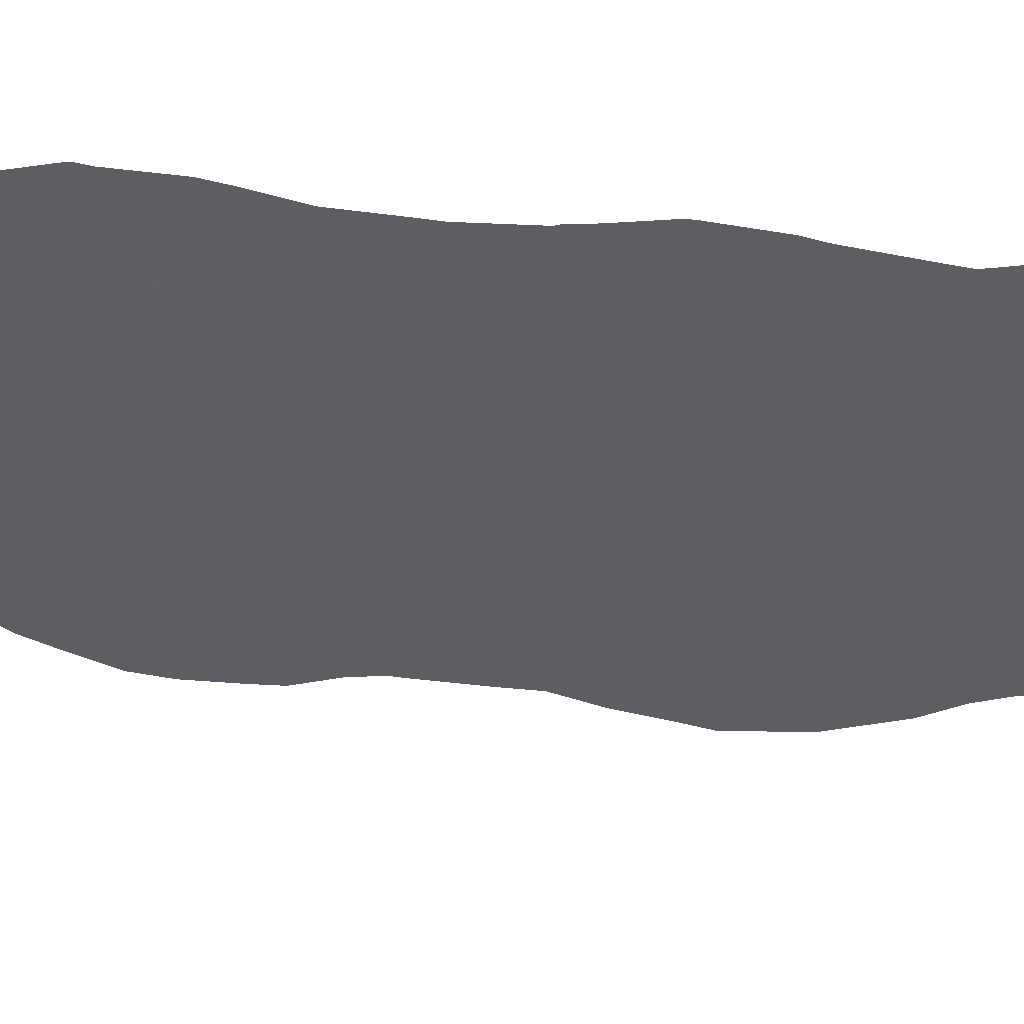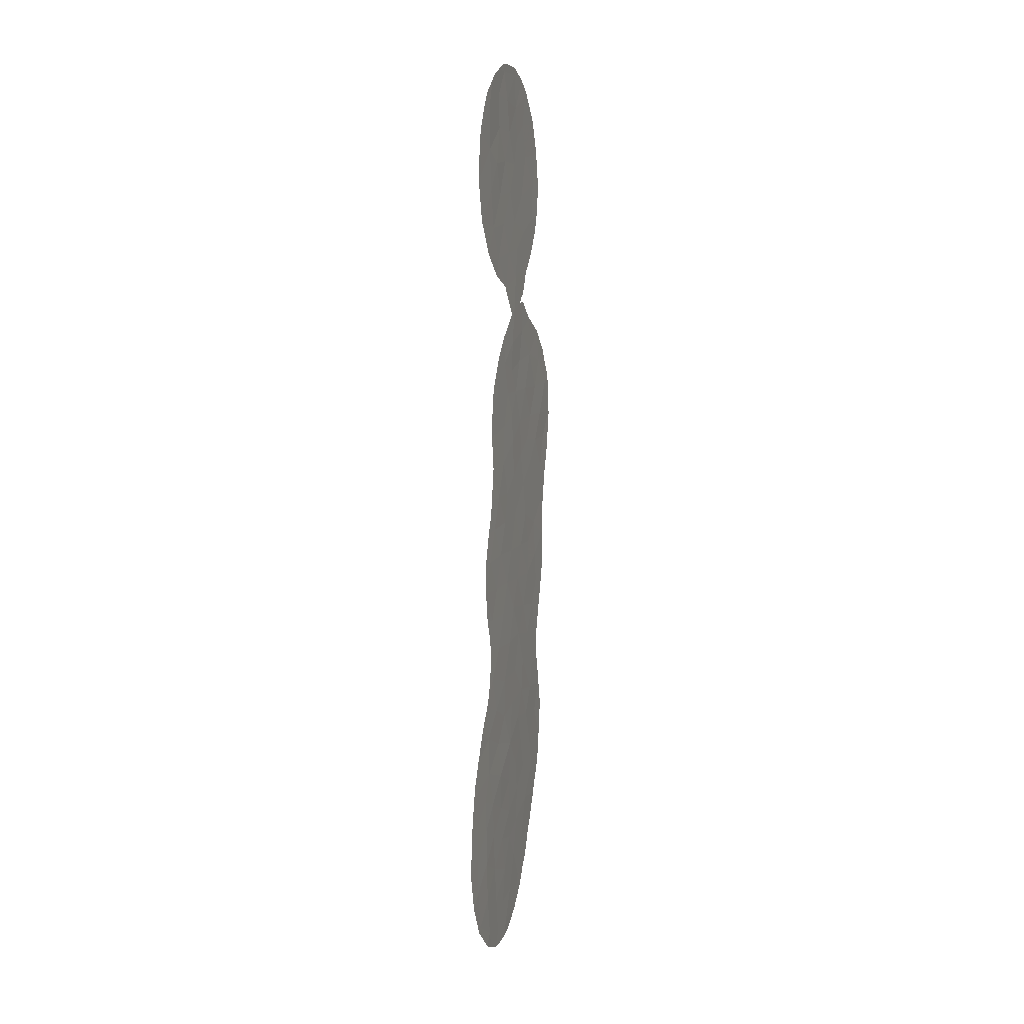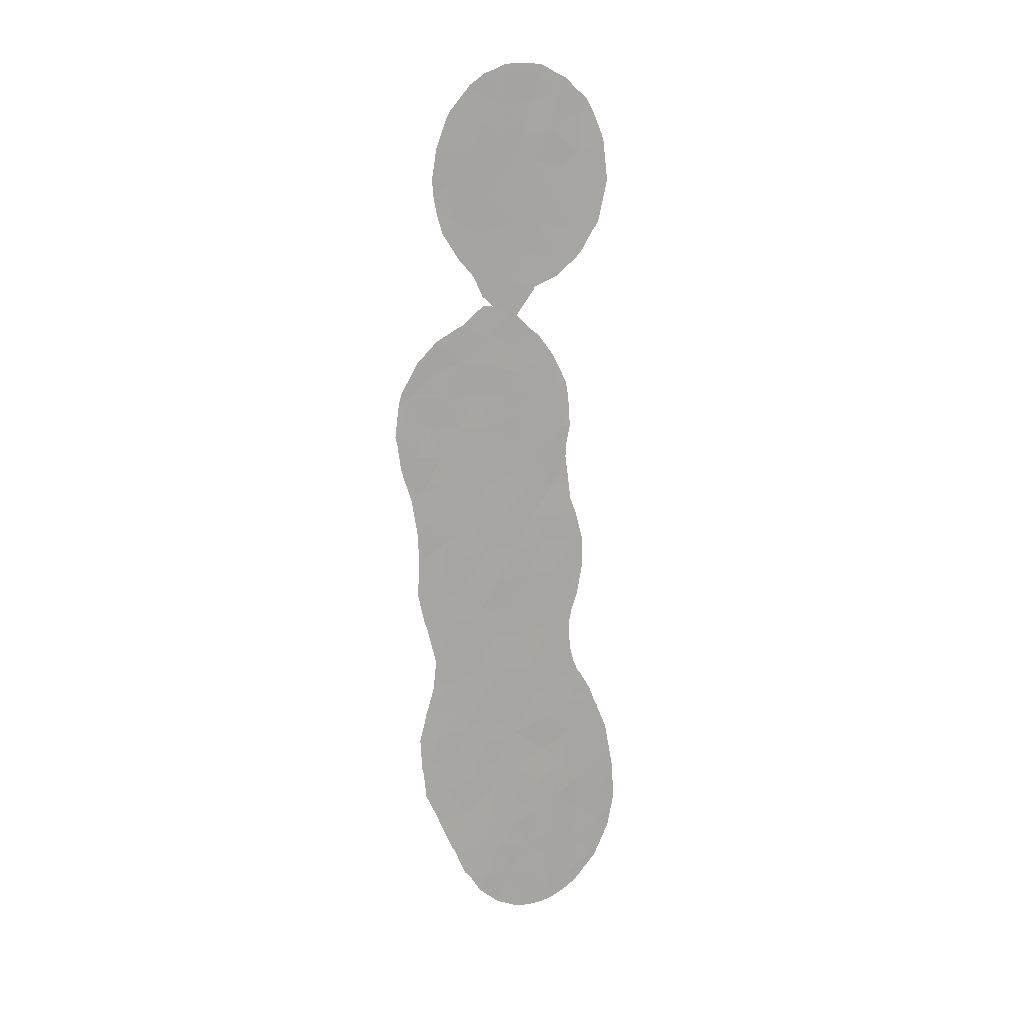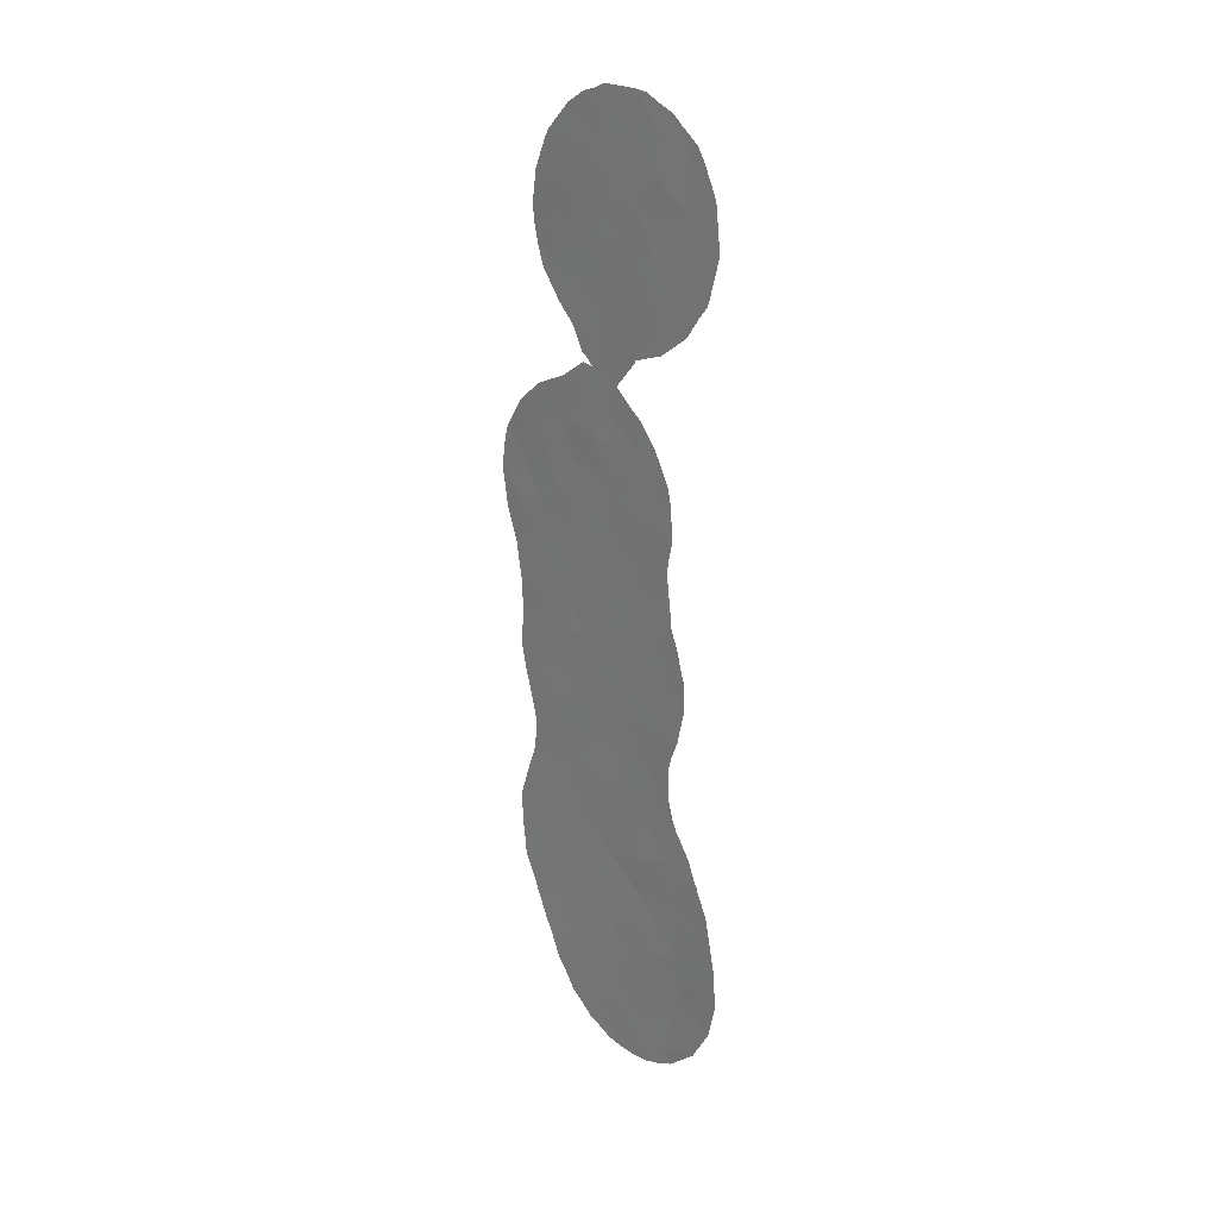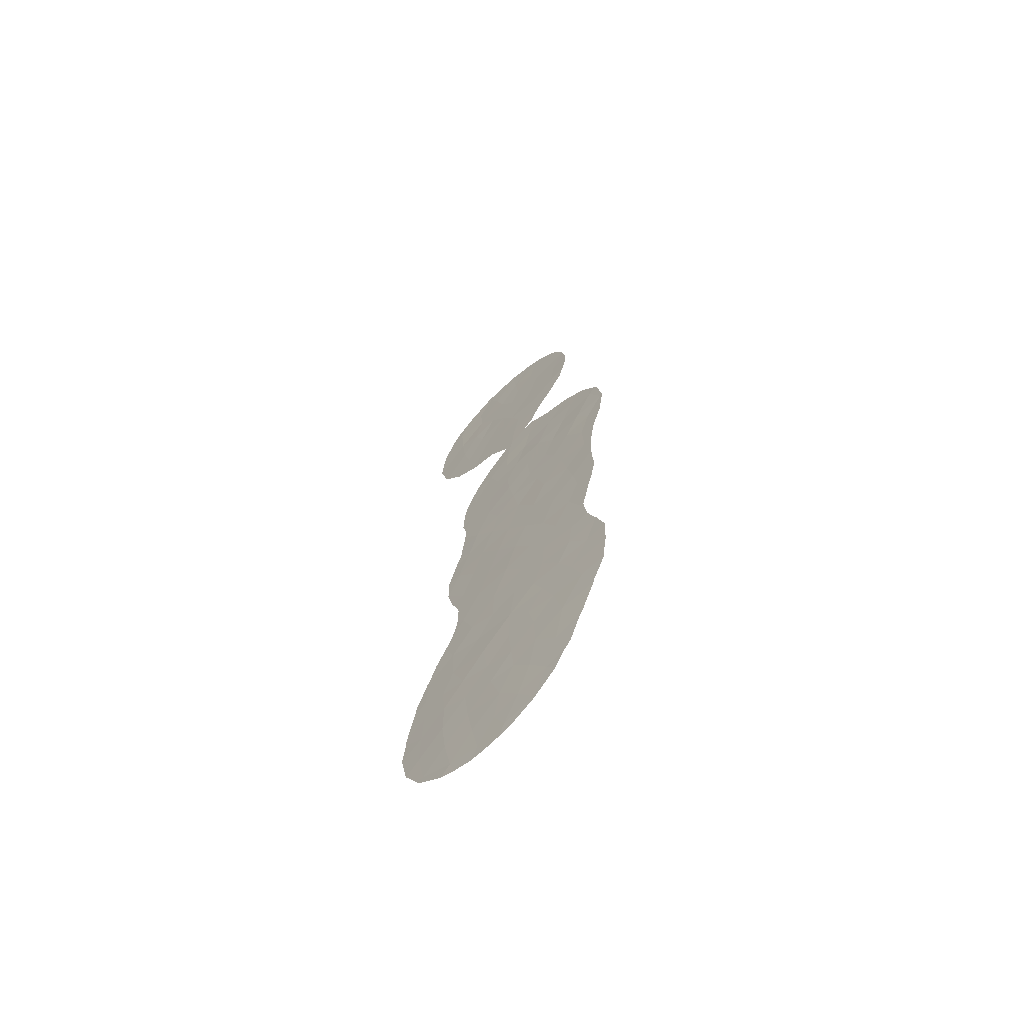
<metadata>
{"format":"obj","ext":"obj","renderer":"f3d","projection":"perspective","resolution":1024,"background":"white","views":[{"elev":2.1,"azim":106.0,"up":"+Y"},{"elev":6.9,"azim":-28.4,"up":"+Z"},{"elev":14.4,"azim":-168.8,"up":"+Z"},{"elev":24.2,"azim":-89.7,"up":"+Z"},{"elev":-68.3,"azim":89.8,"up":"+Z"}]}
</metadata>
<code>
v -42.7 42.68 5.333
v -48.5 37.12 -15.83
v -46.02 39.52 -11.68
v -44.02 41.66 -18.71
v -44.85 40.68 -10.25
v -41.95 43.4 7.294
v -41.14 44.24 5.528
v -41.6 43.79 4.136
v -39.49 46.14 -11.85
v -45.14 40.25 3.062
v -41.4 44.12 -8.179
v -43.13 42.7 -25.31
v -44.1 41.4 -8.05
v -47.02 38.58 -15.25
v -46.55 38.98 -9.654
v -44 41.35 8.478
v -43.85 41.52 4.177
v -48.36 36.94 19.56
v -45.01 40.33 8.957
v -43.21 42.13 15.73
v -42.22 43.12 16.77
v -40.96 44.41 17.62
v -41.94 43.46 21.28
v -46.38 39.02 4.863
v -46.92 38.72 -25.08
v -40.4 44.97 7.317
v -38.74 46.62 7.591
v -44.68 40.62 24.25
v -45.13 40.17 25.82
v -40.03 45.65 -13.53
v -46.33 39.32 -19.37
v -47.99 37.33 17.19
v -46.37 39.09 -0.7302
v -40.03 45.52 -8.587
v -43.22 42.56 -21.8
v -45.88 39.42 24.42
v -45.71 39.88 -13.86
v -47.1 38.48 -13.08
v -46.61 38.71 16.76
v -43.6 41.87 -5.977
v -45.09 40.4 -6.052
v -44.55 40.91 -4.249
v -43.65 41.69 17.31
v -43.44 41.88 14.01
v -42.86 42.82 -17.71
v -45.04 40.35 5.263
v -39.59 45.77 5.607
v -39.03 46.37 4.02
v -47.41 38.21 -18.55
v -46.04 39.45 -4.333
v -45.49 39.96 -2.393
v -42.97 42.51 -4.338
v -43.96 41.49 -2.402
v -44.98 40.35 20.72
v -44.43 41.33 -25.59
v -43.78 41.99 -23.8
v -42.5 43.36 -23.47
v -39.42 46.02 -0.08912
v -39.47 45.94 2.171
v -45.82 39.57 1.103
v -41.01 44.41 23.36
v -43.55 41.82 25.83
v -47.13 38.16 21.17
v -45.92 39.42 15.07
v -45.93 39.76 -23.53
v -47.23 38.38 -22.83
v -40.5 44.95 -1.297
v -39.19 46.24 -2.179
v -47.54 38.07 -16.79
v -41.13 44.27 2.634
v -40.47 45.26 -17
v -43.35 42.08 -0.1562
v -42.84 42.52 8.995
v -40.62 44.95 -10.3
v -42.88 42.86 -19.72
v -44.57 40.79 7.148
v -45.18 40.15 17.12
v -46.15 39.15 20.48
v -45.79 39.53 22.52
v -41.82 43.61 -0.5585
v -41.47 44.15 -13.34
v -40.63 44.89 -6.479
v -41.4 44.07 -4.305
v -42.24 43.33 -11.56
v -40.79 44.6 19.73
v -46.65 38.86 -6.113
v -41.35 44.11 -2.322
v -43.65 41.67 12.02
v -44.35 40.98 22.44
v -48.57 37.04 -21.85
v -47.53 37.96 -4.266
v -44.89 40.53 -0.5371
v -45.39 40.19 -15.94
v -42.49 42.96 -2.334
v -41.15 44.21 15.56
v -45.68 39.82 -8.002
v -40.89 44.78 -15.09
v -48.38 37.22 -13.95
v -42.24 43.11 14.79
v -42.5 42.86 18.95
v -43.65 41.7 20.68
v -45.22 40.43 -18.06
v -40.3 45.08 3.974
v -42.34 43.06 23.1
v -48.56 37.06 -19.71
v -43.37 42 7.217
v -39.87 45.5 8.92
v -40.1 45.28 10.74
v -41.25 44.11 9.377
v -45.99 39.38 7.137
v -48.21 37.06 21.9
v -45.67 40.05 -25.64
v -43.6 41.79 2.174
v -43.08 42.55 -16
v -40.23 45.24 -3.304
v -42.19 43.22 1.447
v -46.95 38.52 -2.578
v -39.35 46.37 -15.2
v -44.83 40.51 13.46
v -42.58 42.82 3.294
v -42.33 43.31 -14.69
v -40.85 44.76 -11.83
v -44.11 41.53 -16.77
v -40.26 45.16 21.58
v -40.74 44.68 0.7462
v -43.24 42.13 22.2
v -43.96 41.77 -20.42
v -41.96 43.85 -21.34
v -42.49 42.86 10.81
v -41.96 43.45 24.89
v -44.59 40.82 1.18
v -46.17 39.5 -21.46
v -42.09 43.45 -9.734
v -43.28 42.27 -10.03
v -43.9 41.43 10.14
v -43.4 41.97 23.98
v -44.46 40.86 15.48
v -42.04 43.46 -6.239
v -47.21 38.04 23.57
v -47.41 38.19 -20.65
v -48.51 37.12 -17.7
v -44.87 40.68 -12.43
v -48.25 37.36 -24.1
v -43.93 41.43 5.828
v -41.87 43.82 -16.58
v -41.51 44.23 -18.89
v -44.9 40.83 -24.11
v -43.97 41.6 -14.37
v -46.95 38.35 18.83
v -46.47 39.14 -17.3
v -40.06 45.44 -5.034
v -45.05 40.63 -20.06
v -42.75 42.84 -13.11
v -44.24 41.09 19
v -44.63 41.08 -22.15
v -43.73 41.83 -11.98
v -45.72 39.6 18.65
v -42.78 42.72 -7.798
v -38.21 47.19 5.51
v -47.36 38.2 -11.18
v -47.14 38.4 -10.53
v -41.1 44.26 15.5
v -41.17 44.2 15.38
v -46.94 38.6 -9.571
v -46.88 38.64 -8.816
v -43.05 42.79 -25.48
v -43.22 42.62 -25.59
v -48.59 36.71 20.01
v -48.63 36.68 19.56
v -48.58 36.73 19.19
v -45.94 39.34 25.78
v -46.47 38.79 25.48
v -46.87 38.65 -7.795
v -38.32 47.07 3.49
v -38.16 47.24 5.036
v -41.66 44.21 -23.29
v -42.13 43.74 -24.32
v -40.09 45.3 10.75
v -40.1 45.28 10.77
v -39.11 46.56 -13.39
v -39.4 46.23 -11.98
v -38.97 46.45 0.2207
v -38.79 46.61 1.626
v -46.78 38.65 1.063
v -46.86 38.59 0.2019
v -39.91 45.64 -8.573
v -39.91 45.65 -8.785
v -47.84 37.41 23.58
v -47.52 37.72 24.27
v -39.06 46.37 -0.401
v -39.13 46.31 -2.095
v -48.97 36.66 -15.43
v -48.5 37.1 -14.02
v -42.36 42.99 12.59
v -41.35 44.02 11.55
v -46.62 38.78 3.636
v -46.58 38.82 2.872
v -45.29 40 26.22
v -47.55 37.94 -2.574
v -47.37 38.11 -1.799
v -40.19 45.24 21.73
v -40.15 45.28 21.58
v -45.37 40.36 -26.49
v -44.7 41.06 -26.41
v -44.14 41.66 -26.25
v -46.69 38.97 -26.11
v -45.99 39.71 -26.43
v -39.45 46.17 -11.73
v -39.42 46.21 -11.83
v -41.88 43.48 14.33
v -46.7 38.69 6.656
v -46.56 38.82 7.534
v -46.62 38.78 2.562
v -39.11 46.33 -2.226
v -39.11 46.34 -2.876
v -47.48 38.08 -11.36
v -48.02 37.56 -12.52
v -48.38 37.22 -13.69
v -40.02 45.35 18.82
v -40.17 45.2 17.92
v -39.8 45.78 -10.22
v -39.27 46.47 -15.53
v -39.4 46.37 -17.09
v -47.31 38.31 -25.72
v -49.17 36.42 -22.51
v -49.38 36.23 -21.3
v -44.9 40.41 26.29
v -38.46 46.93 2.868
v -39.18 46.53 -14.8
v -39.18 46.55 -15.19
v -41.35 44.53 -22.8
v -38.38 46.98 7.94
v -38.25 47.11 7.302
v -47.54 37.95 -4.289
v -47.55 37.94 -4.264
v -40.66 44.77 23.29
v -41.29 44.07 11.54
v -40.04 45.34 10.69
v -39.12 46.27 9.552
v -43.41 41.97 26.26
v -43.79 41.56 26.3
v -44.78 40.55 10.88
v -45.15 40.19 10.51
v -42.33 43.01 13.07
v -47.01 38.5 -6.977
v -47.3 38.22 -5.996
v -39.49 46.03 -6.447
v -39.35 46.16 -5.916
v -39.84 45.7 -8.217
v -40.84 44.59 23.72
v -41.6 43.81 24.86
v -47.55 37.94 -4.244
v -49.41 36.22 -18.43
v -49.41 36.21 -18.91
v -46.15 39.21 8.58
v -45.88 39.47 9.253
v -47.17 38.3 -0.806
v -42.01 43.4 25.33
v -42.5 42.9 25.78
v -49.52 36.09 -20.39
v -40.46 44.91 11
v -48.12 37.49 -24.72
v -48.45 37.16 -24.32
v -47.28 38.06 15.27
v -46.96 38.38 14.93
v -43.09 42.3 26.04
v -48.49 37.12 -13.86
v -49.09 36.53 -16.3
v -39.98 45.81 -18.71
v -39.07 46.41 -4.21
v -44.91 40.43 13.44
v -46.13 39.22 14.05
v -42.9 42.94 -25.27
v -48.32 36.95 22.21
v -40.14 45.28 21.4
v -39.95 45.45 19.92
v -42.82 42.51 12.49
v -42.5 42.84 12.94
v -48.64 36.97 -23.83
v -40.8 45.04 -21.09
v -48.15 37.18 16.97
v -48.23 37.09 17.29
v -41.76 43.65 25.12
v -38.08 47.31 5.423
v -44 41.33 11.84
v -44.86 40.47 13.27
v -40.67 45.16 -20.85
v -40.04 45.75 -18.99
v -46.8 38.45 25.06
v -49.22 36.41 -17.09
v -38.09 47.3 5.638
v -46.77 38.63 5.44
v -48.42 36.86 21.79
v -41.06 44.3 15.59
v -40.42 44.96 16.89
v -39.09 46.39 -4.415
v -46.8 38.61 4.716
v -47.8 37.53 16.36
v -38.82 46.56 8.853
f 3 15 161
f 3 161 160
f 95 163 162
f 73 109 129
f 15 165 164
f 12 167 166
f 15 5 96
f 17 1 144
f 18 168 169
f 26 27 107
f 28 136 62
f 81 97 30
f 18 169 170
f 36 29 171
f 36 171 172
f 13 40 41
f 15 96 173
f 15 173 165
f 159 48 174
f 159 174 175
f 52 53 42
f 1 6 106
f 135 19 16
f 55 12 56
f 57 177 176
f 108 178 179
f 9 30 180
f 9 180 181
f 59 58 182
f 59 182 183
f 47 48 159
f 33 60 184
f 33 184 185
f 34 187 186
f 17 120 1
f 139 189 188
f 58 68 191
f 58 191 190
f 58 67 68
f 70 103 8
f 2 98 193
f 2 193 192
f 8 7 1
f 34 11 74
f 129 195 194
f 131 10 60
f 10 24 196
f 10 196 197
f 76 46 144
f 29 198 171
f 117 200 199
f 68 67 115
f 46 10 17
f 78 54 79
f 7 6 1
f 124 202 201
f 55 112 203
f 55 203 204
f 55 204 205
f 12 55 205
f 12 205 167
f 12 57 56
f 58 125 67
f 112 25 206
f 112 206 207
f 103 7 8
f 82 151 83
f 9 209 208
f 95 99 210
f 95 210 163
f 6 26 109
f 26 107 109
f 124 61 23
f 3 5 15
f 110 212 211
f 9 181 209
f 73 16 106
f 142 148 156
f 60 10 197
f 60 197 213
f 68 215 214
f 8 1 120
f 85 124 23
f 96 5 13
f 30 122 81
f 115 67 87
f 67 80 87
f 61 130 104
f 146 45 75
f 38 216 217
f 98 38 217
f 98 217 218
f 114 45 145
f 85 22 220
f 85 220 219
f 41 42 50
f 47 7 103
f 7 47 26
f 70 125 59
f 34 74 221
f 34 221 187
f 119 88 44
f 118 71 223
f 118 223 222
f 118 97 71
f 15 164 161
f 25 224 206
f 58 190 182
f 90 226 225
f 29 227 198
f 48 59 228
f 48 228 174
f 59 183 228
f 118 230 229
f 113 116 120
f 95 22 21
f 68 214 191
f 16 76 106
f 56 35 155
f 56 57 35
f 127 75 4
f 75 45 4
f 128 57 176
f 128 176 231
f 128 35 57
f 27 233 232
f 43 20 21
f 22 85 100
f 85 23 100
f 91 235 234
f 7 26 6
f 49 105 140
f 61 124 201
f 61 201 236
f 72 113 131
f 129 109 237
f 129 237 195
f 108 107 239
f 108 239 238
f 152 31 132
f 143 25 66
f 62 240 241
f 6 109 73
f 51 117 50
f 74 9 208
f 74 208 221
f 135 16 73
f 81 153 121
f 11 133 74
f 5 142 156
f 84 133 134
f 19 135 242
f 19 242 243
f 54 157 154
f 104 136 126
f 28 36 79
f 79 89 28
f 54 89 79
f 54 101 89
f 112 207 203
f 29 62 241
f 29 241 227
f 36 28 29
f 64 77 39
f 64 119 137
f 43 77 137
f 43 21 100
f 101 154 100
f 23 101 100
f 99 244 210
f 86 246 245
f 142 37 148
f 93 150 102
f 75 128 146
f 82 83 138
f 40 158 138
f 151 82 247
f 151 247 248
f 34 186 249
f 130 61 250
f 130 250 251
f 61 236 250
f 91 252 235
f 149 32 39
f 33 51 92
f 51 53 92
f 96 13 41
f 86 91 234
f 86 234 246
f 116 72 80
f 83 115 87
f 87 94 83
f 52 83 94
f 93 14 150
f 66 90 143
f 66 132 140
f 105 141 253
f 105 253 254
f 69 2 141
f 96 86 245
f 96 245 173
f 110 19 256
f 110 256 255
f 21 20 99
f 22 100 21
f 101 23 126
f 62 29 28
f 31 152 102
f 4 152 127
f 117 33 257
f 117 257 200
f 46 24 10
f 47 103 48
f 136 130 258
f 136 258 259
f 126 23 104
f 105 254 260
f 86 50 91
f 50 42 51
f 108 179 261
f 143 263 262
f 19 110 76
f 139 111 63
f 111 18 63
f 64 39 264
f 64 264 265
f 65 25 112
f 25 65 66
f 62 266 240
f 98 218 267
f 2 192 268
f 98 2 14
f 113 17 10
f 72 116 113
f 45 114 123
f 128 75 35
f 71 269 223
f 45 146 145
f 97 145 71
f 120 70 8
f 91 117 199
f 91 199 252
f 19 76 16
f 68 115 270
f 68 270 215
f 30 118 229
f 30 229 180
f 125 80 67
f 119 64 272
f 119 272 271
f 99 95 21
f 122 30 9
f 110 255 212
f 12 166 273
f 57 12 273
f 57 273 177
f 134 156 84
f 76 110 46
f 120 116 70
f 145 97 121
f 81 121 97
f 122 74 133
f 122 84 81
f 9 74 122
f 4 123 102
f 123 4 45
f 123 114 148
f 61 104 23
f 38 98 14
f 111 139 188
f 111 188 274
f 124 275 202
f 124 85 276
f 124 276 275
f 44 88 277
f 44 277 278
f 85 219 276
f 47 27 26
f 103 70 59
f 125 58 59
f 126 89 101
f 143 90 225
f 143 225 279
f 38 3 160
f 38 160 216
f 3 37 142
f 17 113 120
f 143 279 263
f 48 103 59
f 128 231 280
f 75 127 35
f 88 129 194
f 88 194 277
f 135 73 129
f 129 88 135
f 127 155 35
f 70 116 125
f 116 80 125
f 32 282 281
f 130 283 258
f 90 140 105
f 33 185 257
f 113 10 131
f 108 238 178
f 109 108 261
f 109 261 237
f 107 108 109
f 159 175 284
f 155 132 65
f 132 155 152
f 106 6 73
f 33 117 51
f 50 117 91
f 114 121 148
f 121 114 145
f 2 69 14
f 133 11 158
f 84 122 133
f 158 134 133
f 134 158 13
f 13 5 134
f 19 243 256
f 135 88 285
f 135 285 242
f 88 119 286
f 88 286 285
f 119 271 286
f 104 130 136
f 126 136 89
f 89 136 28
f 56 155 147
f 112 55 147
f 137 119 44
f 44 20 137
f 20 43 137
f 137 77 64
f 99 44 278
f 99 278 244
f 44 99 20
f 123 93 102
f 93 123 148
f 49 31 150
f 146 287 288
f 146 128 280
f 146 280 287
f 34 82 11
f 138 158 11
f 40 138 52
f 52 138 83
f 98 267 193
f 78 149 157
f 36 139 79
f 139 36 172
f 139 172 289
f 72 131 92
f 60 33 92
f 80 72 94
f 93 37 14
f 37 93 148
f 38 14 37
f 14 69 150
f 66 140 90
f 65 132 66
f 31 140 132
f 140 31 49
f 105 49 141
f 141 290 253
f 69 141 49
f 141 2 268
f 141 268 290
f 3 142 5
f 144 1 106
f 97 118 30
f 25 143 262
f 25 262 224
f 139 289 189
f 144 46 17
f 159 284 291
f 60 213 184
f 65 147 155
f 102 150 31
f 63 18 149
f 24 110 211
f 24 211 292
f 62 136 259
f 62 259 266
f 146 71 145
f 71 146 288
f 71 288 269
f 106 76 144
f 90 105 260
f 90 260 226
f 148 121 153
f 149 78 63
f 56 147 55
f 112 147 65
f 82 138 11
f 60 92 131
f 150 69 49
f 111 274 293
f 22 95 294
f 22 294 295
f 151 115 83
f 102 152 4
f 84 153 81
f 95 162 294
f 54 154 101
f 22 295 220
f 78 157 54
f 157 77 154
f 43 154 77
f 154 43 100
f 151 248 296
f 78 79 63
f 139 63 79
f 38 37 3
f 115 151 296
f 115 296 270
f 24 46 110
f 24 297 196
f 156 148 153
f 64 265 272
f 32 281 298
f 152 155 127
f 5 156 134
f 39 32 298
f 39 298 264
f 24 292 297
f 80 94 87
f 84 156 153
f 32 18 170
f 32 170 282
f 92 53 72
f 72 53 94
f 53 52 94
f 42 53 51
f 18 32 149
f 18 111 293
f 18 293 168
f 27 47 159
f 27 159 291
f 27 291 233
f 40 52 42
f 41 50 86
f 96 41 86
f 77 157 39
f 157 149 39
f 27 232 299
f 107 27 299
f 107 299 239
f 41 40 42
f 158 40 13
f 82 34 249
f 82 249 247
f 130 251 283
f 118 222 230

</code>
